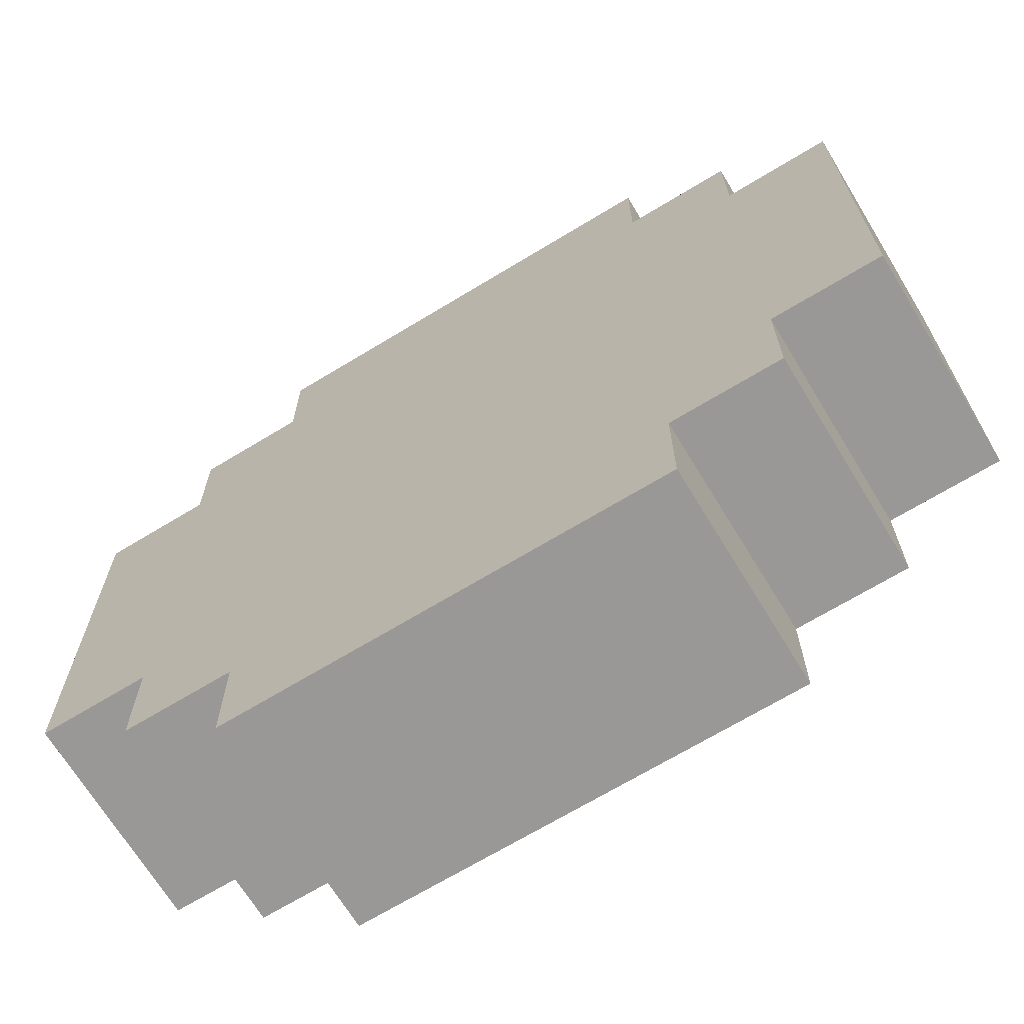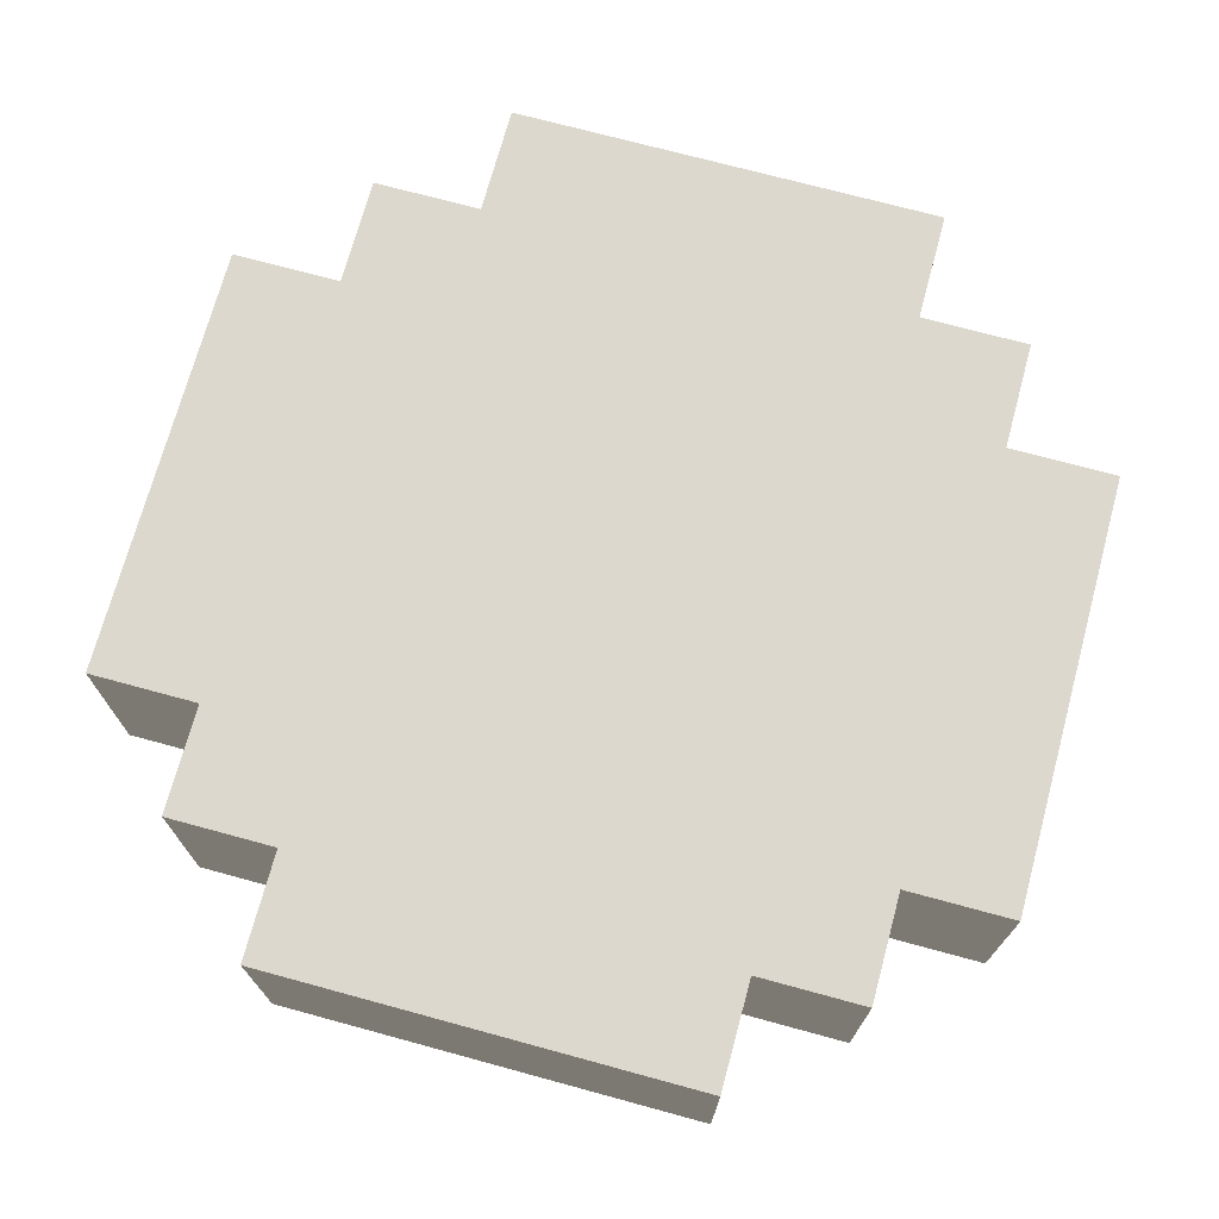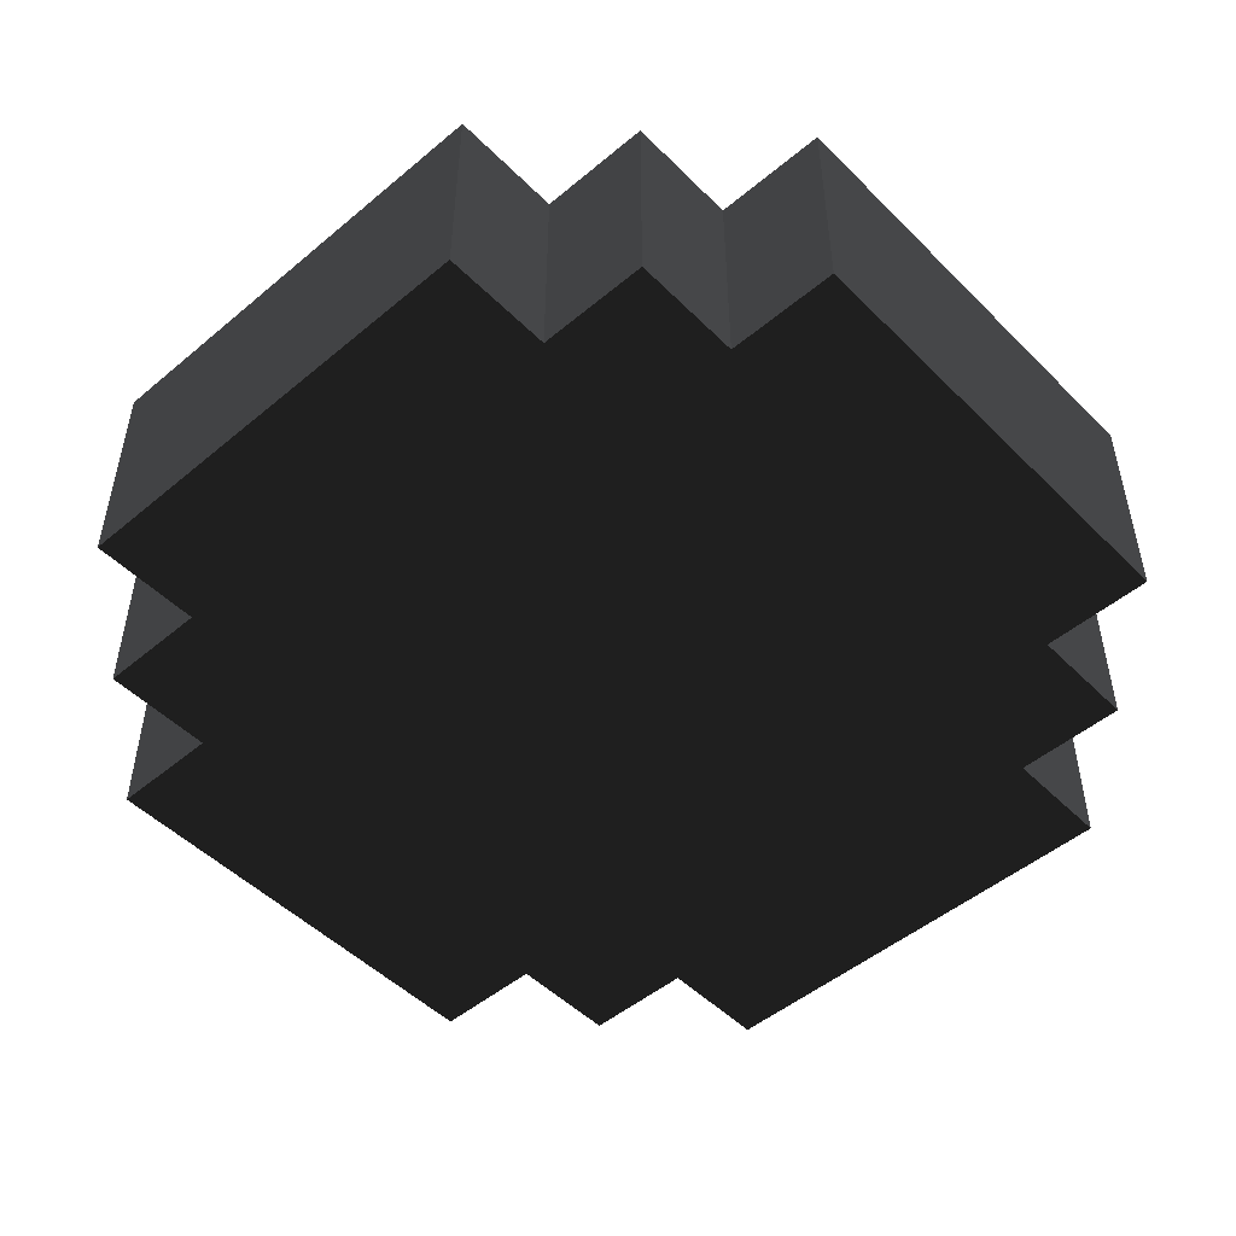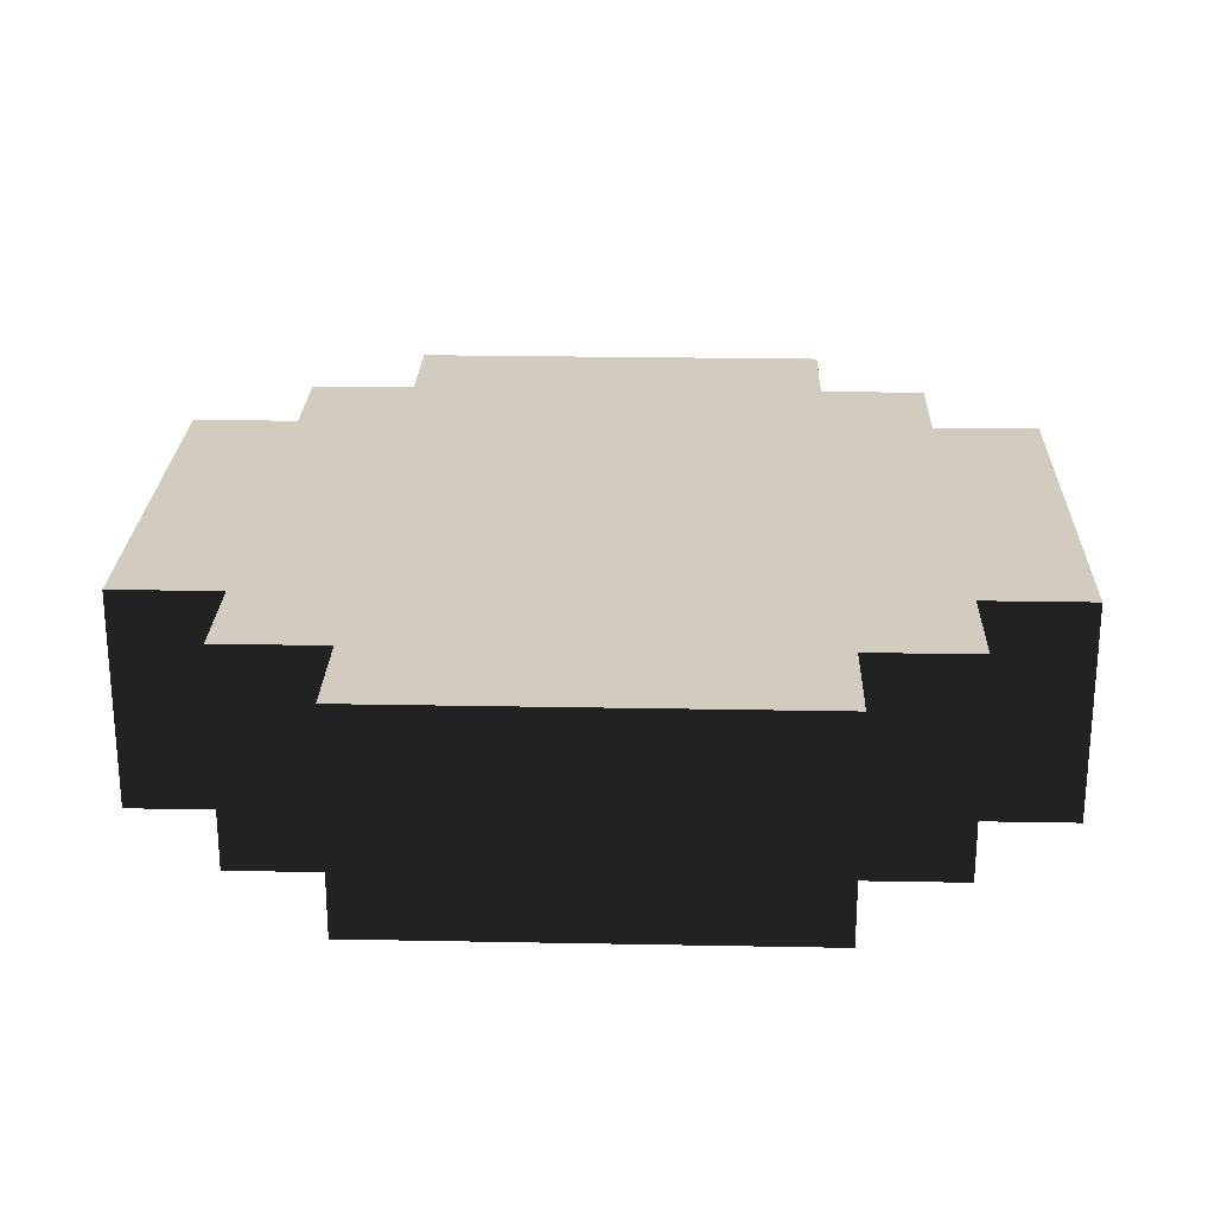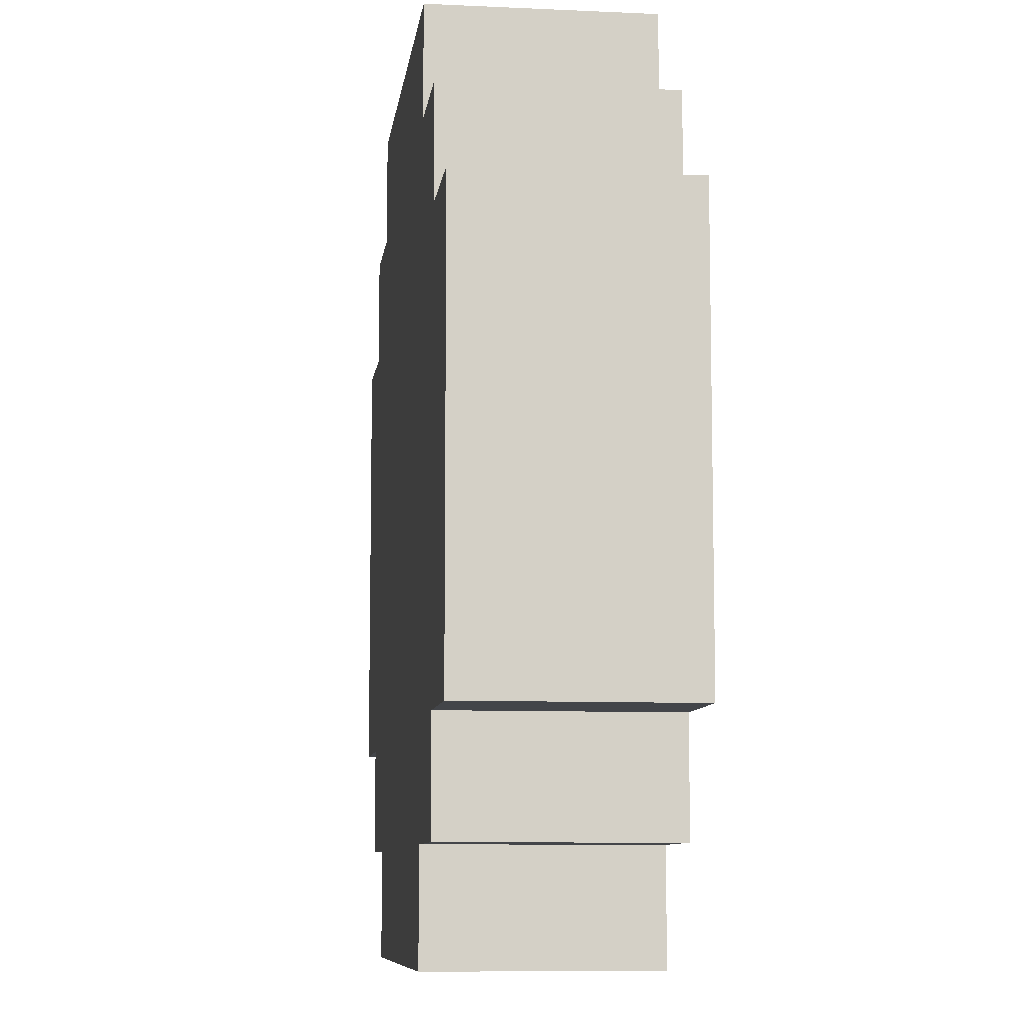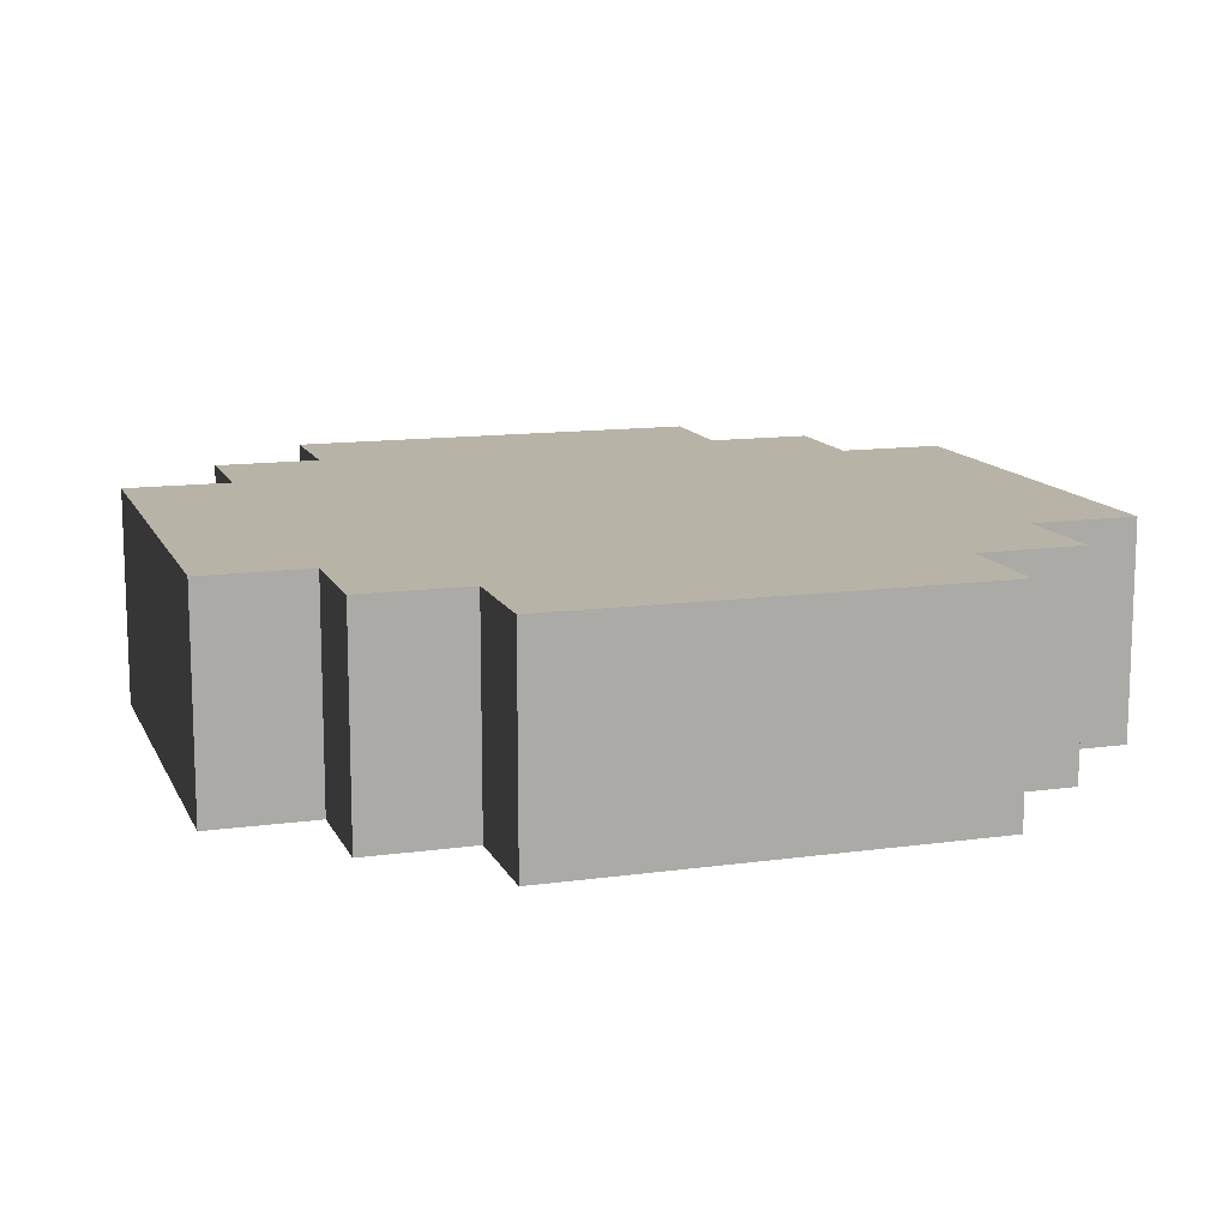
<metadata>
{"format":"obj","ext":"obj","renderer":"f3d","projection":"perspective","resolution":1024,"background":"white","views":[{"elev":-68.7,"azim":-148.7,"up":"+Z"},{"elev":72.2,"azim":15.2,"up":"+Y"},{"elev":-49.7,"azim":42.6,"up":"+Y"},{"elev":24.2,"azim":1.8,"up":"+Y"},{"elev":-8.6,"azim":-97.2,"up":"+Z"},{"elev":12.8,"azim":162.2,"up":"+Y"}]}
</metadata>
<code>
o node_0_0_0
v 0.0625 -0.3125 -0.25
v 0.0625 -0.3125 -0.1875
v 0.125 -0.3125 -0.1875
v 0.125 -0.3125 -0.25
v -0 -0.3125 -0.25
v -0 -0.3125 -0.1875
v -0.0625 -0.3125 -0.25
v -0.0625 -0.3125 -0.1875
v -0.125 -0.3125 -0.25
v -0.125 -0.3125 -0.1875
v 0.125 -0.3125 -0.125
v 0.1875 -0.3125 -0.125
v 0.1875 -0.3125 -0.1875
v 0.0625 -0.3125 -0.125
v -0 -0.3125 -0.125
v -0.0625 -0.3125 -0.125
v -0.125 -0.3125 -0.125
v -0.1875 -0.3125 -0.1875
v -0.1875 -0.3125 -0.125
v 0.1875 -0.3125 -0.0625
v 0.25 -0.3125 -0.0625
v 0.25 -0.3125 -0.125
v 0.125 -0.3125 -0.0625
v 0.0625 -0.3125 -0.0625
v -0 -0.3125 -0.0625
v -0.0625 -0.3125 -0.0625
v -0.125 -0.3125 -0.0625
v -0.1875 -0.3125 -0.0625
v -0.25 -0.3125 -0.125
v -0.25 -0.3125 -0.0625
v 0.1875 -0.3125 0
v 0.25 -0.3125 0
v 0.125 -0.3125 0
v 0.0625 -0.3125 0
v -0 -0.3125 0
v -0.0625 -0.3125 0
v -0.125 -0.3125 0
v -0.1875 -0.3125 0
v -0.25 -0.3125 0
v 0.1875 -0.3125 0.0625
v 0.25 -0.3125 0.0625
v 0.125 -0.3125 0.0625
v 0.0625 -0.3125 0.0625
v -0 -0.3125 0.0625
v -0.0625 -0.3125 0.0625
v -0.125 -0.3125 0.0625
v -0.1875 -0.3125 0.0625
v -0.25 -0.3125 0.0625
v 0.1875 -0.3125 0.125
v 0.25 -0.3125 0.125
v 0.125 -0.3125 0.125
v 0.0625 -0.3125 0.125
v -0 -0.3125 0.125
v -0.0625 -0.3125 0.125
v -0.125 -0.3125 0.125
v -0.1875 -0.3125 0.125
v -0.25 -0.3125 0.125
v 0.125 -0.3125 0.1875
v 0.1875 -0.3125 0.1875
v 0.0625 -0.3125 0.1875
v -0 -0.3125 0.1875
v -0.0625 -0.3125 0.1875
v -0.125 -0.3125 0.1875
v -0.1875 -0.3125 0.1875
v 0.0625 -0.3125 0.25
v 0.125 -0.3125 0.25
v -0 -0.3125 0.25
v -0.0625 -0.3125 0.25
v -0.125 -0.3125 0.25
v 0.0625 -0.4375 -0.25
v 0.0625 -0.4375 -0.1875
v 0.125 -0.4375 -0.1875
v 0.125 -0.4375 -0.25
v -0 -0.4375 -0.25
v -0 -0.4375 -0.1875
v -0.0625 -0.4375 -0.25
v -0.0625 -0.4375 -0.1875
v -0.125 -0.4375 -0.25
v -0.125 -0.4375 -0.1875
v 0.125 -0.4375 -0.125
v 0.1875 -0.4375 -0.125
v 0.1875 -0.4375 -0.1875
v 0.0625 -0.4375 -0.125
v -0 -0.4375 -0.125
v -0.0625 -0.4375 -0.125
v -0.125 -0.4375 -0.125
v -0.1875 -0.4375 -0.1875
v -0.1875 -0.4375 -0.125
v 0.1875 -0.4375 -0.0625
v 0.25 -0.4375 -0.0625
v 0.25 -0.4375 -0.125
v 0.125 -0.4375 -0.0625
v 0.0625 -0.4375 -0.0625
v -0 -0.4375 -0.0625
v -0.0625 -0.4375 -0.0625
v -0.125 -0.4375 -0.0625
v -0.1875 -0.4375 -0.0625
v -0.25 -0.4375 -0.125
v -0.25 -0.4375 -0.0625
v 0.1875 -0.4375 0
v 0.25 -0.4375 0
v 0.125 -0.4375 0
v 0.0625 -0.4375 0
v -0 -0.4375 0
v -0.0625 -0.4375 0
v -0.125 -0.4375 0
v -0.1875 -0.4375 0
v -0.25 -0.4375 0
v 0.1875 -0.4375 0.0625
v 0.25 -0.4375 0.0625
v 0.125 -0.4375 0.0625
v 0.0625 -0.4375 0.0625
v -0 -0.4375 0.0625
v -0.0625 -0.4375 0.0625
v -0.125 -0.4375 0.0625
v -0.1875 -0.4375 0.0625
v -0.25 -0.4375 0.0625
v 0.1875 -0.4375 0.125
v 0.25 -0.4375 0.125
v 0.125 -0.4375 0.125
v 0.0625 -0.4375 0.125
v -0 -0.4375 0.125
v -0.0625 -0.4375 0.125
v -0.125 -0.4375 0.125
v -0.1875 -0.4375 0.125
v -0.25 -0.4375 0.125
v 0.125 -0.4375 0.1875
v 0.1875 -0.4375 0.1875
v 0.0625 -0.4375 0.1875
v -0 -0.4375 0.1875
v -0.0625 -0.4375 0.1875
v -0.125 -0.4375 0.1875
v -0.1875 -0.4375 0.1875
v 0.0625 -0.4375 0.25
v 0.125 -0.4375 0.25
v -0 -0.4375 0.25
v -0.0625 -0.4375 0.25
v -0.125 -0.4375 0.25
v 0.125 -0.375 -0.1875
v 0.125 -0.375 -0.25
v 0.1875 -0.375 -0.125
v 0.1875 -0.375 -0.1875
v 0.25 -0.375 -0.0625
v 0.25 -0.375 -0.125
v 0.25 -0.375 0
v 0.25 -0.375 0.0625
v 0.25 -0.375 0.125
v 0.1875 -0.375 0.1875
v 0.1875 -0.375 0.125
v 0.125 -0.375 0.25
v 0.125 -0.375 0.1875
v -0.125 -0.375 -0.1875
v -0.125 -0.375 -0.25
v -0.1875 -0.375 -0.125
v -0.1875 -0.375 -0.1875
v -0.25 -0.375 -0.0625
v -0.25 -0.375 -0.125
v -0.25 -0.375 0
v -0.25 -0.375 0.0625
v -0.25 -0.375 0.125
v -0.1875 -0.375 0.1875
v -0.1875 -0.375 0.125
v -0.125 -0.375 0.25
v -0.125 -0.375 0.1875
v 0.0625 -0.375 0.25
v -0 -0.375 0.25
v -0.0625 -0.375 0.25
v 0.0625 -0.375 -0.25
v -0 -0.375 -0.25
v -0.0625 -0.375 -0.25
g node_0_0_0
f 1 2 3 4
f 5 6 2 1
f 7 8 6 5
f 9 10 8 7
f 3 11 12 13
f 2 14 11 3
f 6 15 14 2
f 8 16 15 6
f 10 17 16 8
f 18 19 17 10
f 12 20 21 22
f 11 23 20 12
f 14 24 23 11
f 15 25 24 14
f 16 26 25 15
f 17 27 26 16
f 19 28 27 17
f 29 30 28 19
f 20 31 32 21
f 23 33 31 20
f 24 34 33 23
f 25 35 34 24
f 26 36 35 25
f 27 37 36 26
f 28 38 37 27
f 30 39 38 28
f 31 40 41 32
f 33 42 40 31
f 34 43 42 33
f 35 44 43 34
f 36 45 44 35
f 37 46 45 36
f 38 47 46 37
f 39 48 47 38
f 40 49 50 41
f 42 51 49 40
f 43 52 51 42
f 44 53 52 43
f 45 54 53 44
f 46 55 54 45
f 47 56 55 46
f 48 57 56 47
f 51 58 59 49
f 52 60 58 51
f 53 61 60 52
f 54 62 61 53
f 55 63 62 54
f 56 64 63 55
f 60 65 66 58
f 61 67 65 60
f 62 68 67 61
f 63 69 68 62
f 70 71 72 73
f 74 75 71 70
f 76 77 75 74
f 78 79 77 76
f 72 80 81 82
f 71 83 80 72
f 75 84 83 71
f 77 85 84 75
f 79 86 85 77
f 87 88 86 79
f 81 89 90 91
f 80 92 89 81
f 83 93 92 80
f 84 94 93 83
f 85 95 94 84
f 86 96 95 85
f 88 97 96 86
f 98 99 97 88
f 89 100 101 90
f 92 102 100 89
f 93 103 102 92
f 94 104 103 93
f 95 105 104 94
f 96 106 105 95
f 97 107 106 96
f 99 108 107 97
f 100 109 110 101
f 102 111 109 100
f 103 112 111 102
f 104 113 112 103
f 105 114 113 104
f 106 115 114 105
f 107 116 115 106
f 108 117 116 107
f 109 118 119 110
f 111 120 118 109
f 112 121 120 111
f 113 122 121 112
f 114 123 122 113
f 115 124 123 114
f 116 125 124 115
f 117 126 125 116
f 120 127 128 118
f 121 129 127 120
f 122 130 129 121
f 123 131 130 122
f 124 132 131 123
f 125 133 132 124
f 129 134 135 127
f 130 136 134 129
f 131 137 136 130
f 132 138 137 131
f 73 72 139 140
f 140 139 3 4
f 82 81 141 142
f 142 141 12 13
f 91 90 143 144
f 144 143 21 22
f 90 101 145 143
f 143 145 32 21
f 101 110 146 145
f 145 146 41 32
f 110 119 147 146
f 146 147 50 41
f 118 128 148 149
f 149 148 59 49
f 127 135 150 151
f 151 150 66 58
f 78 79 152 153
f 153 152 10 9
f 87 88 154 155
f 155 154 19 18
f 98 99 156 157
f 157 156 30 29
f 99 108 158 156
f 156 158 39 30
f 108 117 159 158
f 158 159 48 39
f 117 126 160 159
f 159 160 57 48
f 125 133 161 162
f 162 161 64 56
f 132 138 163 164
f 164 163 69 63
f 118 149 147 119
f 126 160 162 125
f 149 49 50 147
f 160 57 56 162
f 127 151 148 128
f 133 161 164 132
f 151 58 59 148
f 161 64 63 164
f 134 165 150 135
f 136 166 165 134
f 137 167 166 136
f 138 163 167 137
f 165 65 66 150
f 166 67 65 165
f 167 68 67 166
f 163 69 68 167
f 70 168 140 73
f 74 169 168 70
f 76 170 169 74
f 78 153 170 76
f 168 1 4 140
f 169 5 1 168
f 170 7 5 169
f 153 9 7 170
f 72 139 142 82
f 87 155 152 79
f 139 3 13 142
f 155 18 10 152
f 81 141 144 91
f 98 157 154 88
f 141 12 22 144
f 157 29 19 154

</code>
